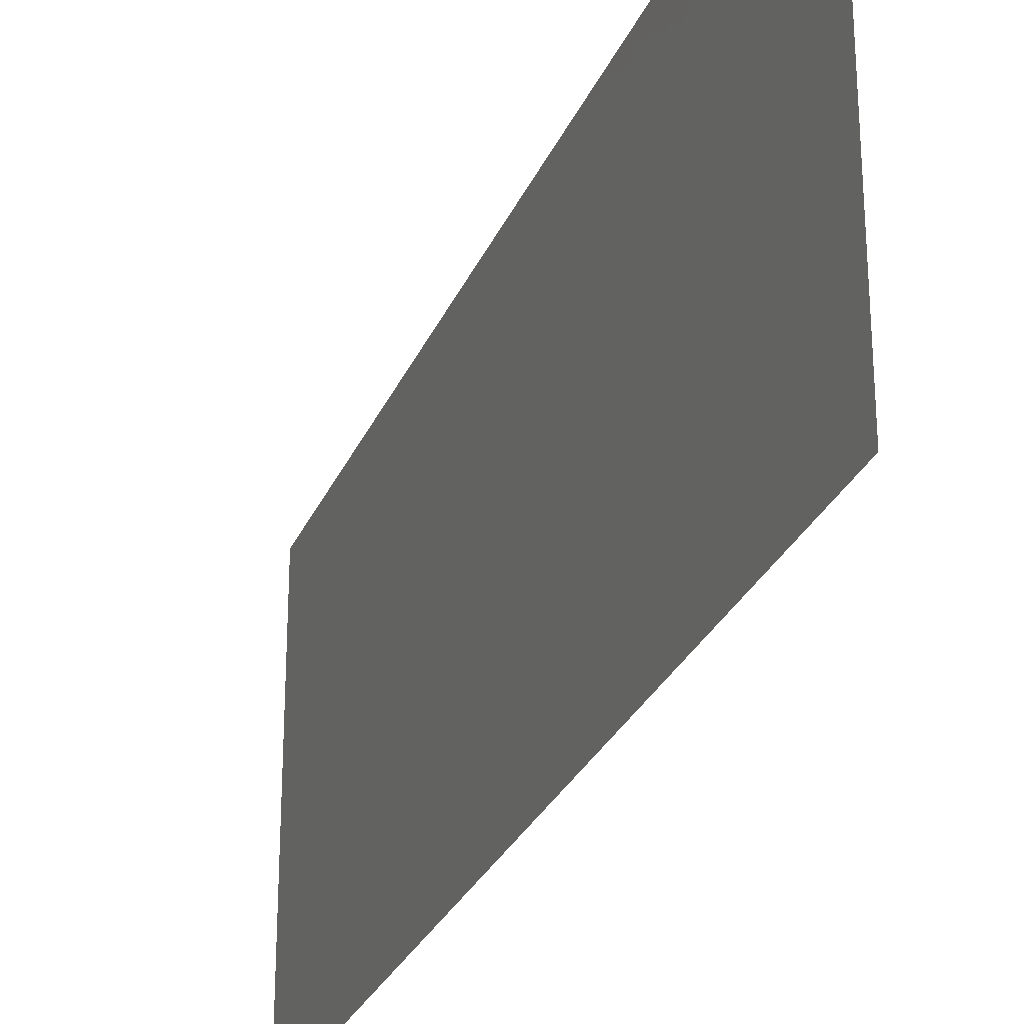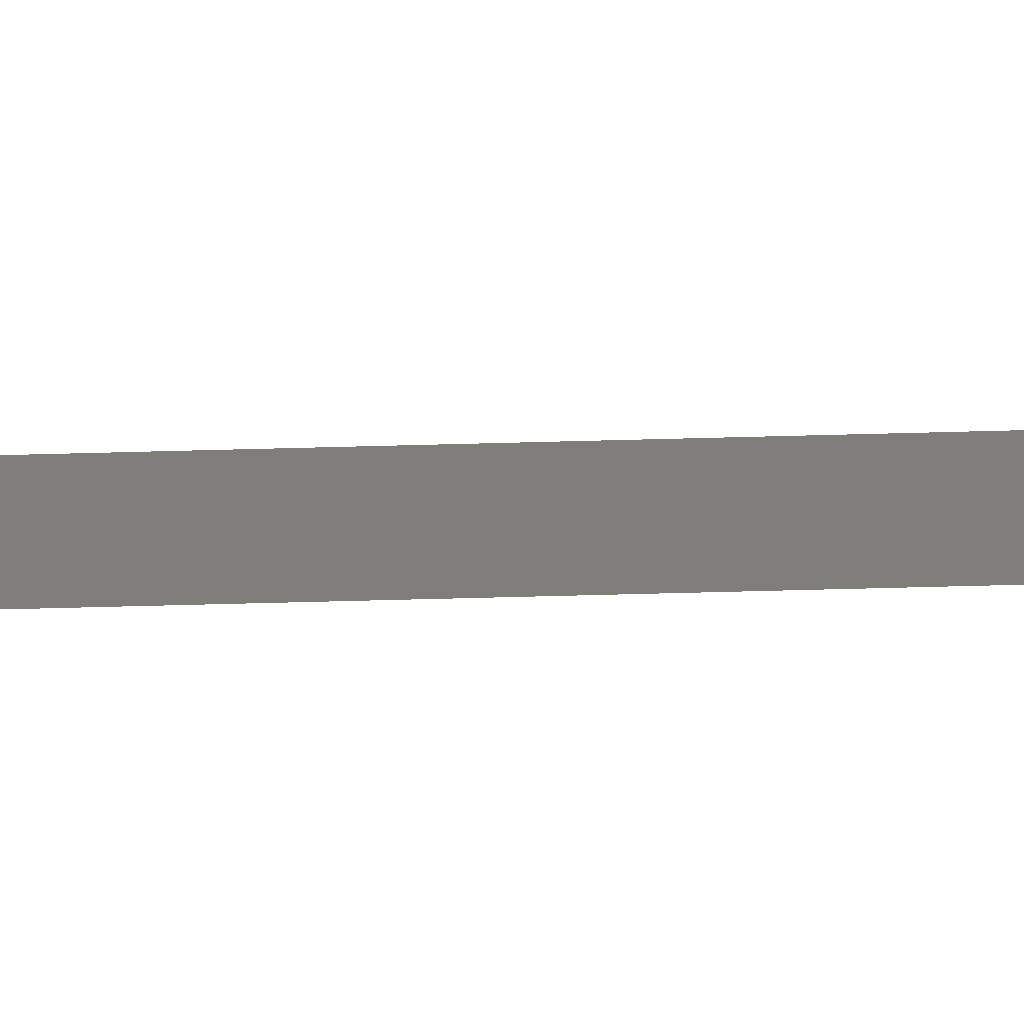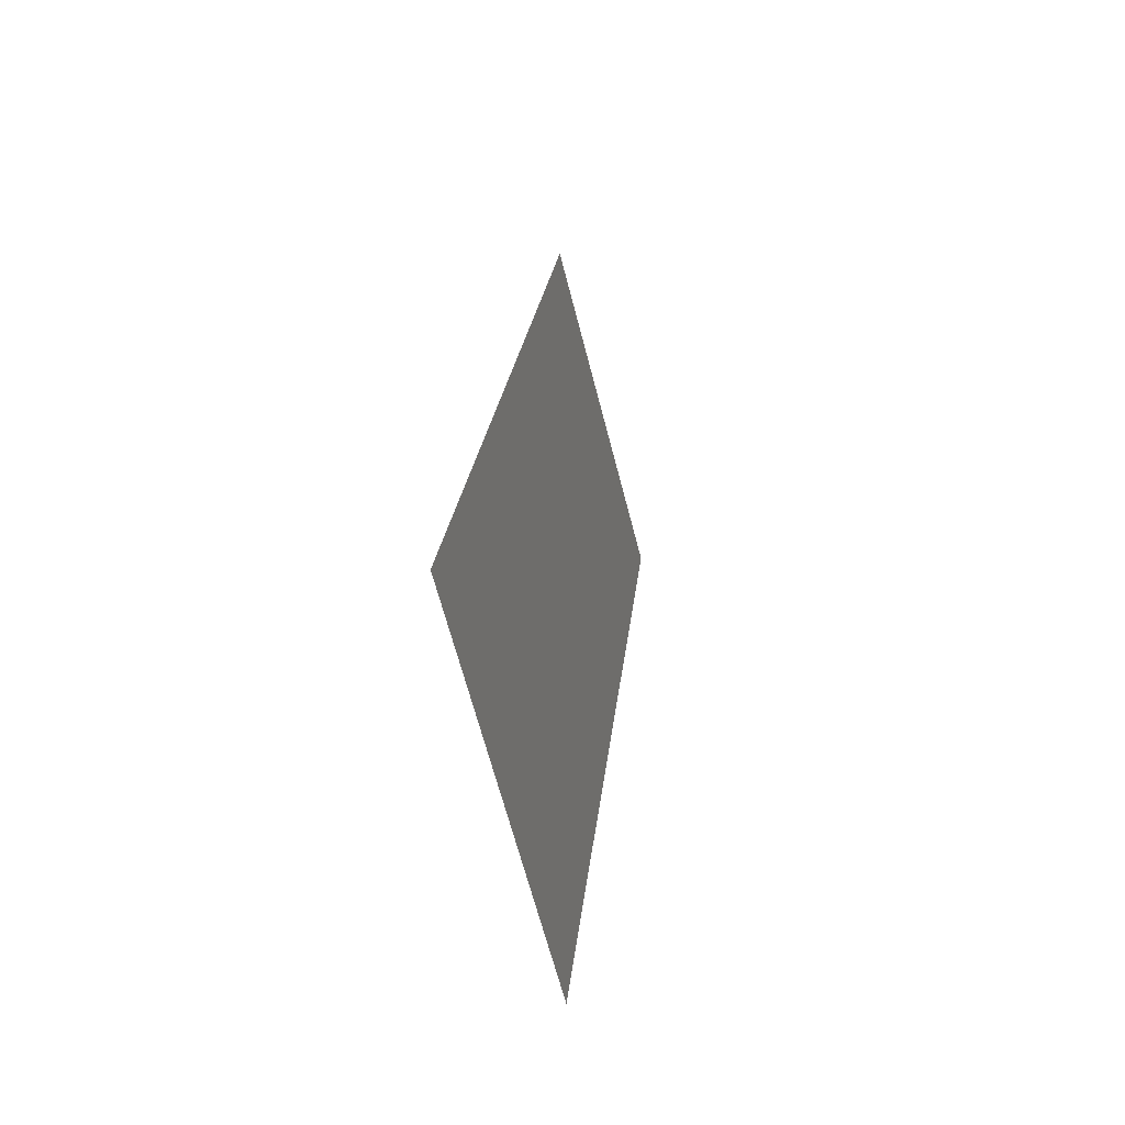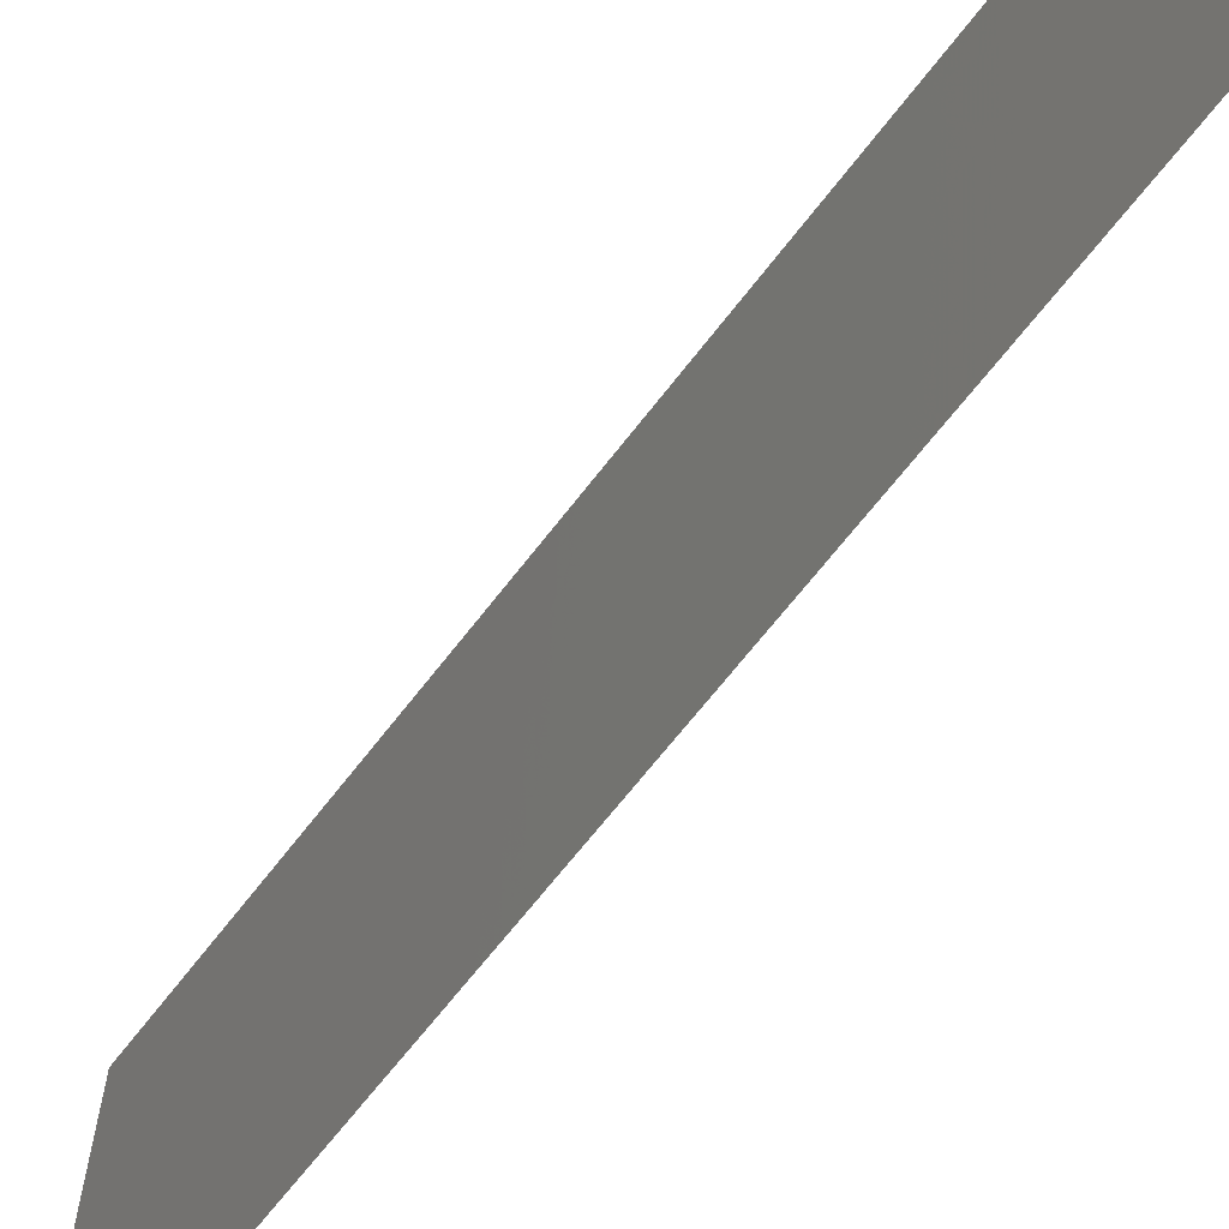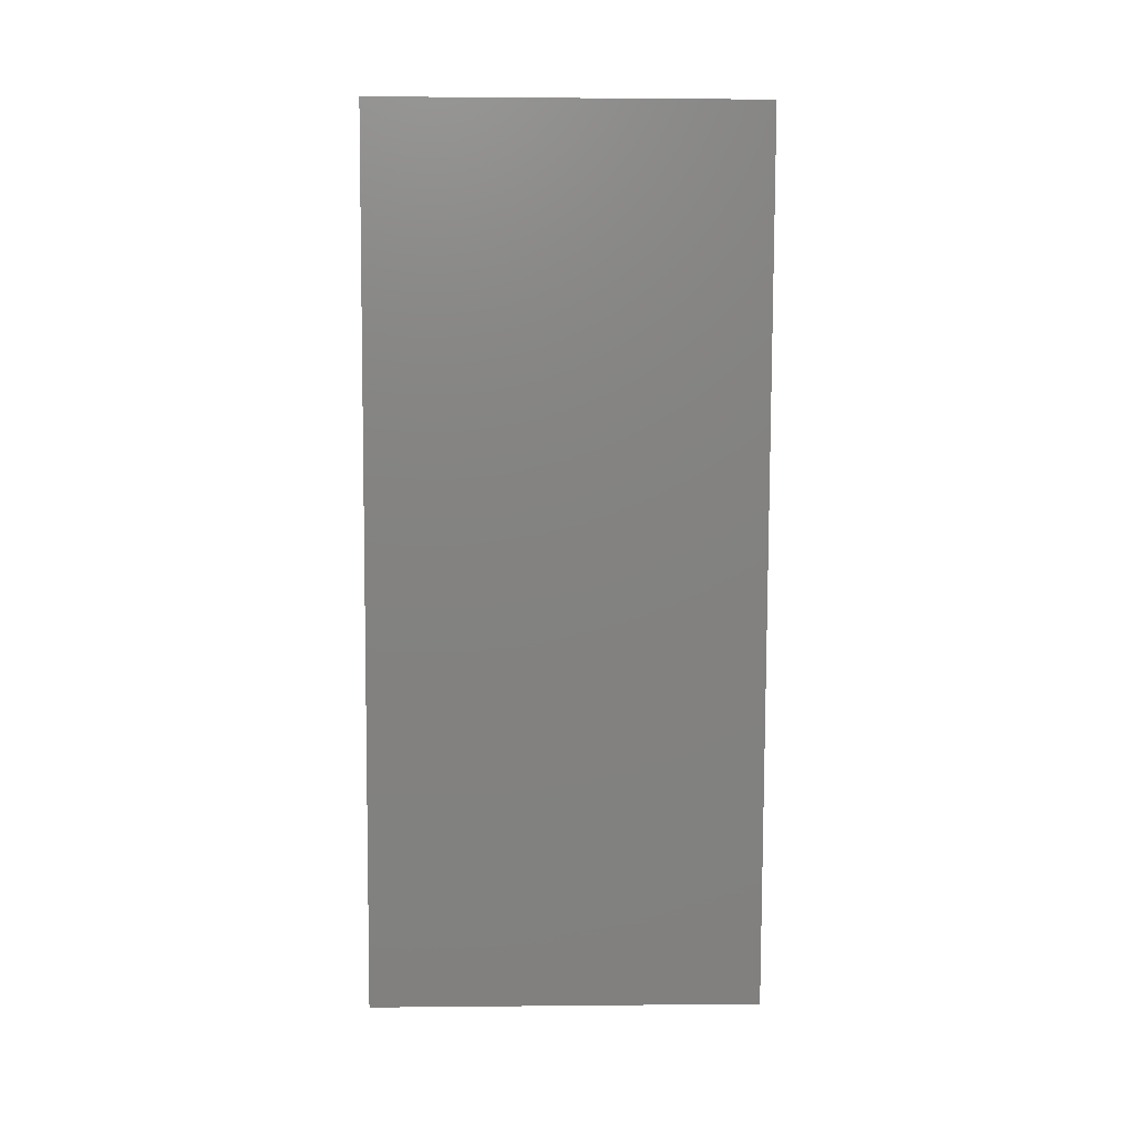
<metadata>
{"format":"stl","ext":"stl","renderer":"f3d","projection":"perspective","resolution":1024,"background":"white","views":[{"elev":-28.2,"azim":153.9,"up":"+Z"},{"elev":-77.7,"azim":85.2,"up":"+Z"},{"elev":-67.5,"azim":14.7,"up":"+Y"},{"elev":-65.8,"azim":136.4,"up":"+Z"},{"elev":1.9,"azim":88.0,"up":"+Y"}]}
</metadata>
<code>
# stl→obj: 18 verts, 22 faces
v 0.008 0 0
v 0.008925 0.008475 0.008237
v 0.008 0 0.01
v 0.01292 0.04509 0.02
v 0.012 0.03662 0.01176
v 0.01292 0.04509 0.01
v 0.01046 0.02255 0
v 0.009897 0.01738 0.009676
v 0.00923 0.01127 0
v 0.01046 0.02255 0.02
v 0.01103 0.02779 0.01024
v 0.01169 0.03382 0.02
v 0.00923 0.01127 0.02
v 0.008594 0.005446 0.015
v 0.01169 0.03382 0
v 0.01233 0.03965 0.005
v 0.01292 0.04509 0
v 0.008 0 0.02
f 1 2 3
f 4 5 6
f 7 8 9
f 10 11 12
f 9 2 1
f 12 5 4
f 8 11 10
f 7 11 8
f 13 14 2
f 15 16 5
f 15 11 7
f 13 8 10
f 15 5 11
f 13 2 8
f 17 16 15
f 18 14 13
f 11 5 12
f 8 2 9
f 6 16 17
f 3 14 18
f 5 16 6
f 2 14 3

</code>
